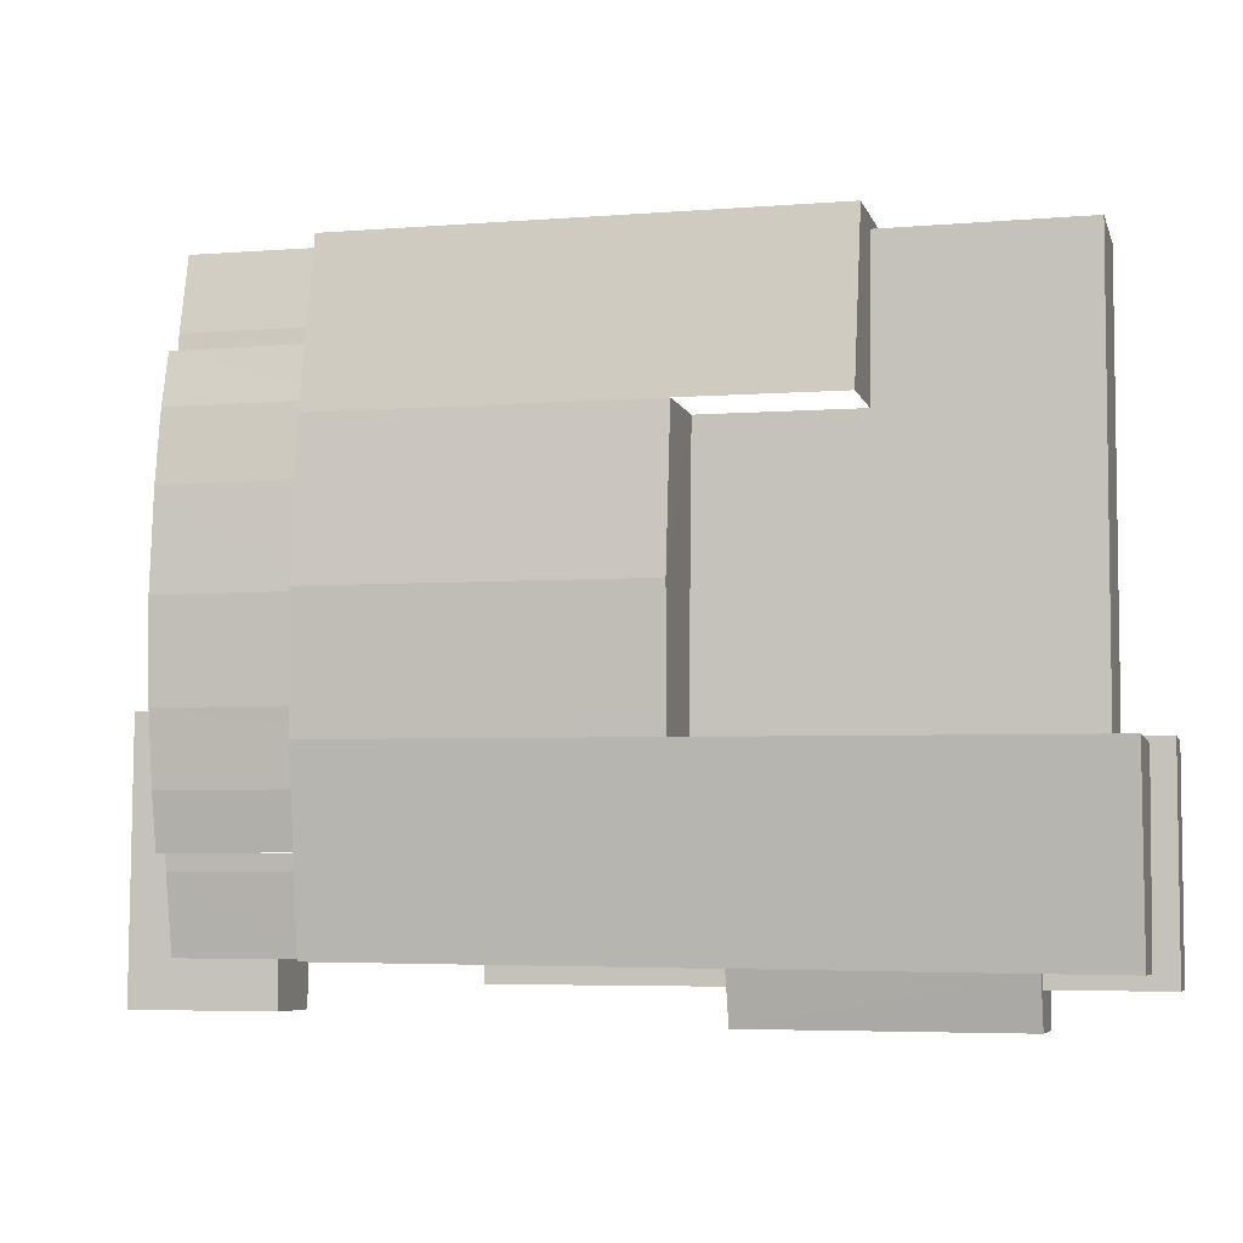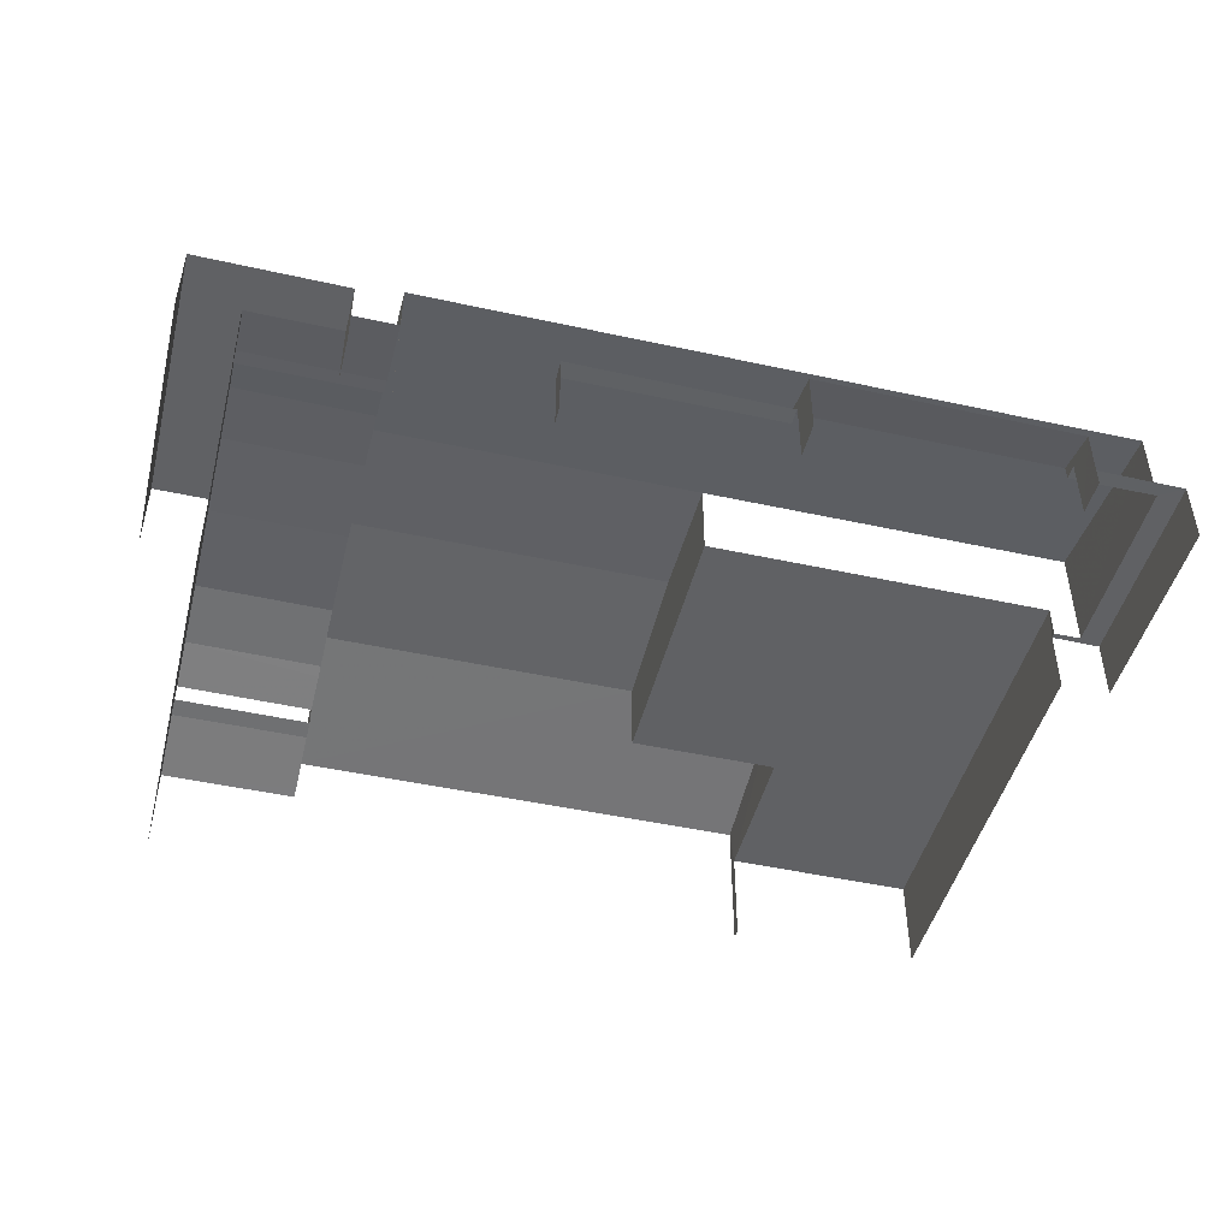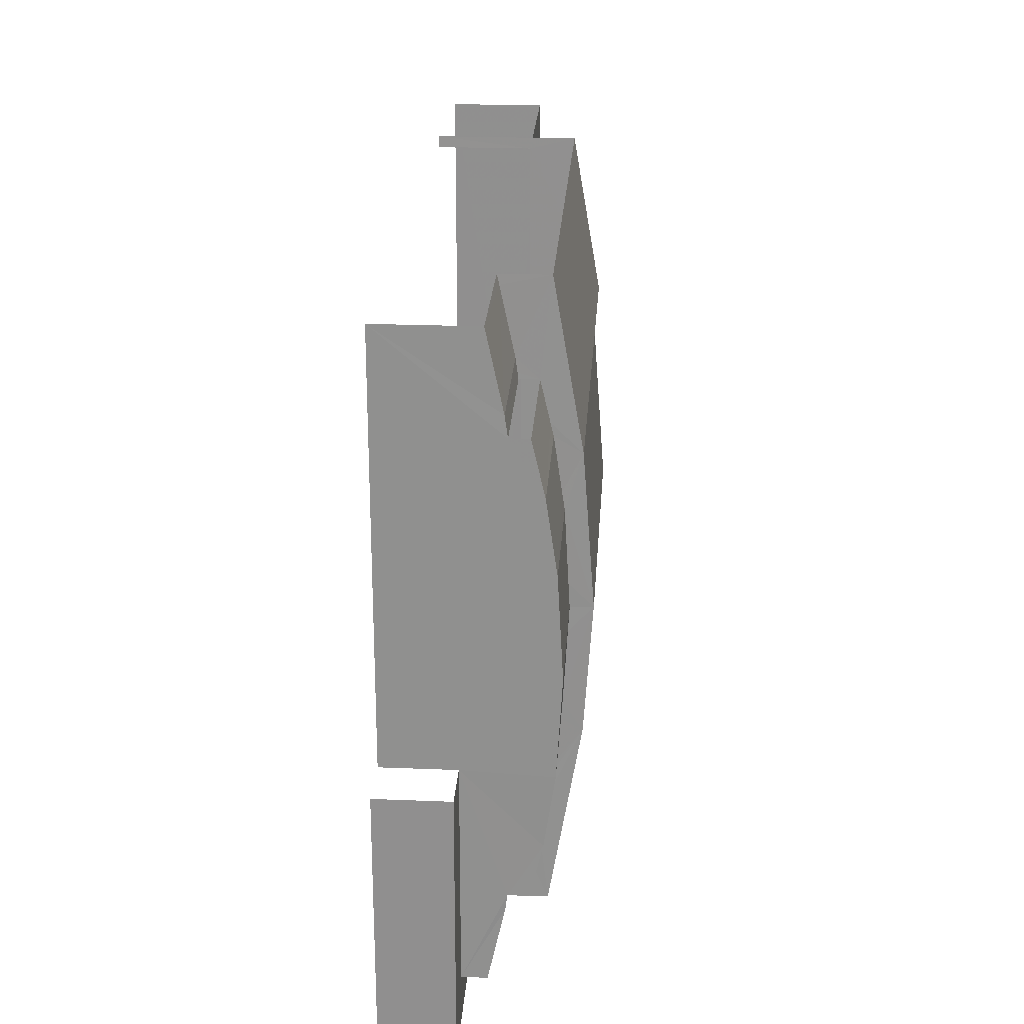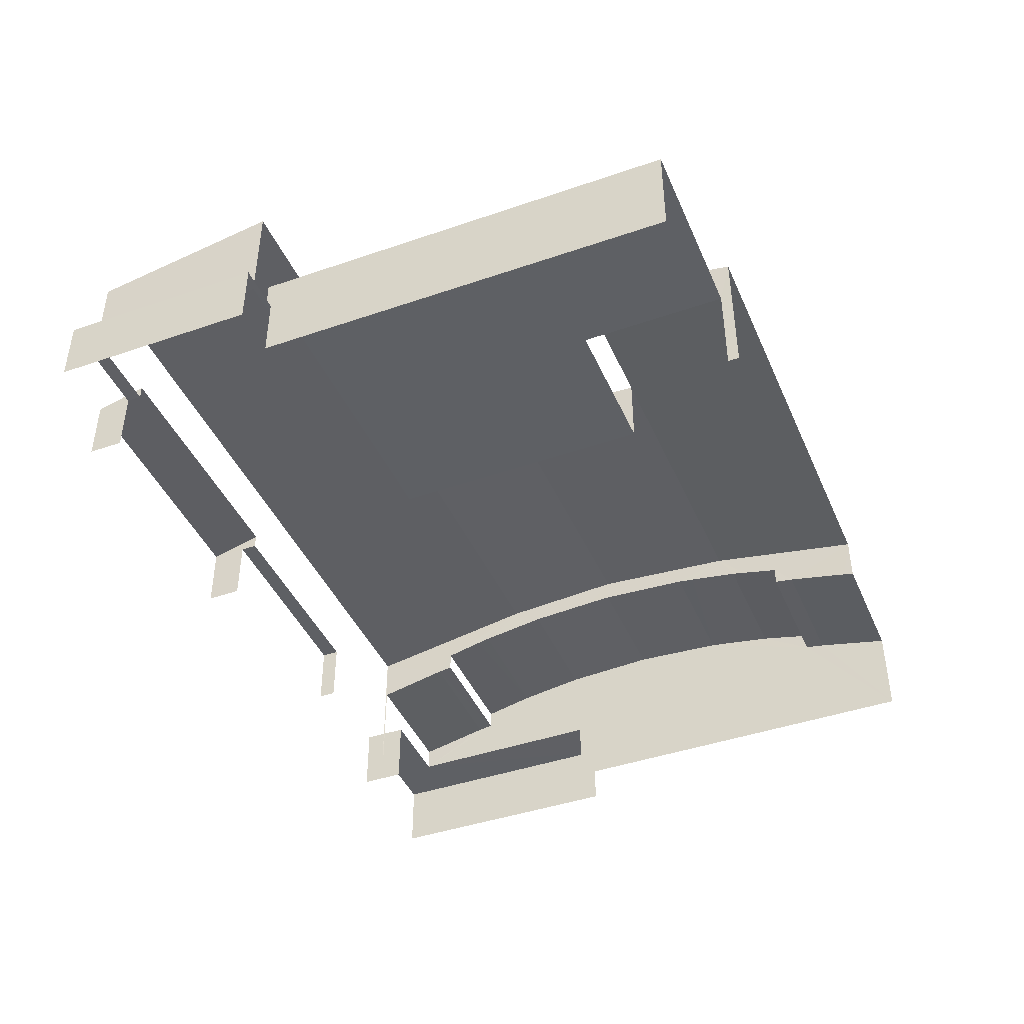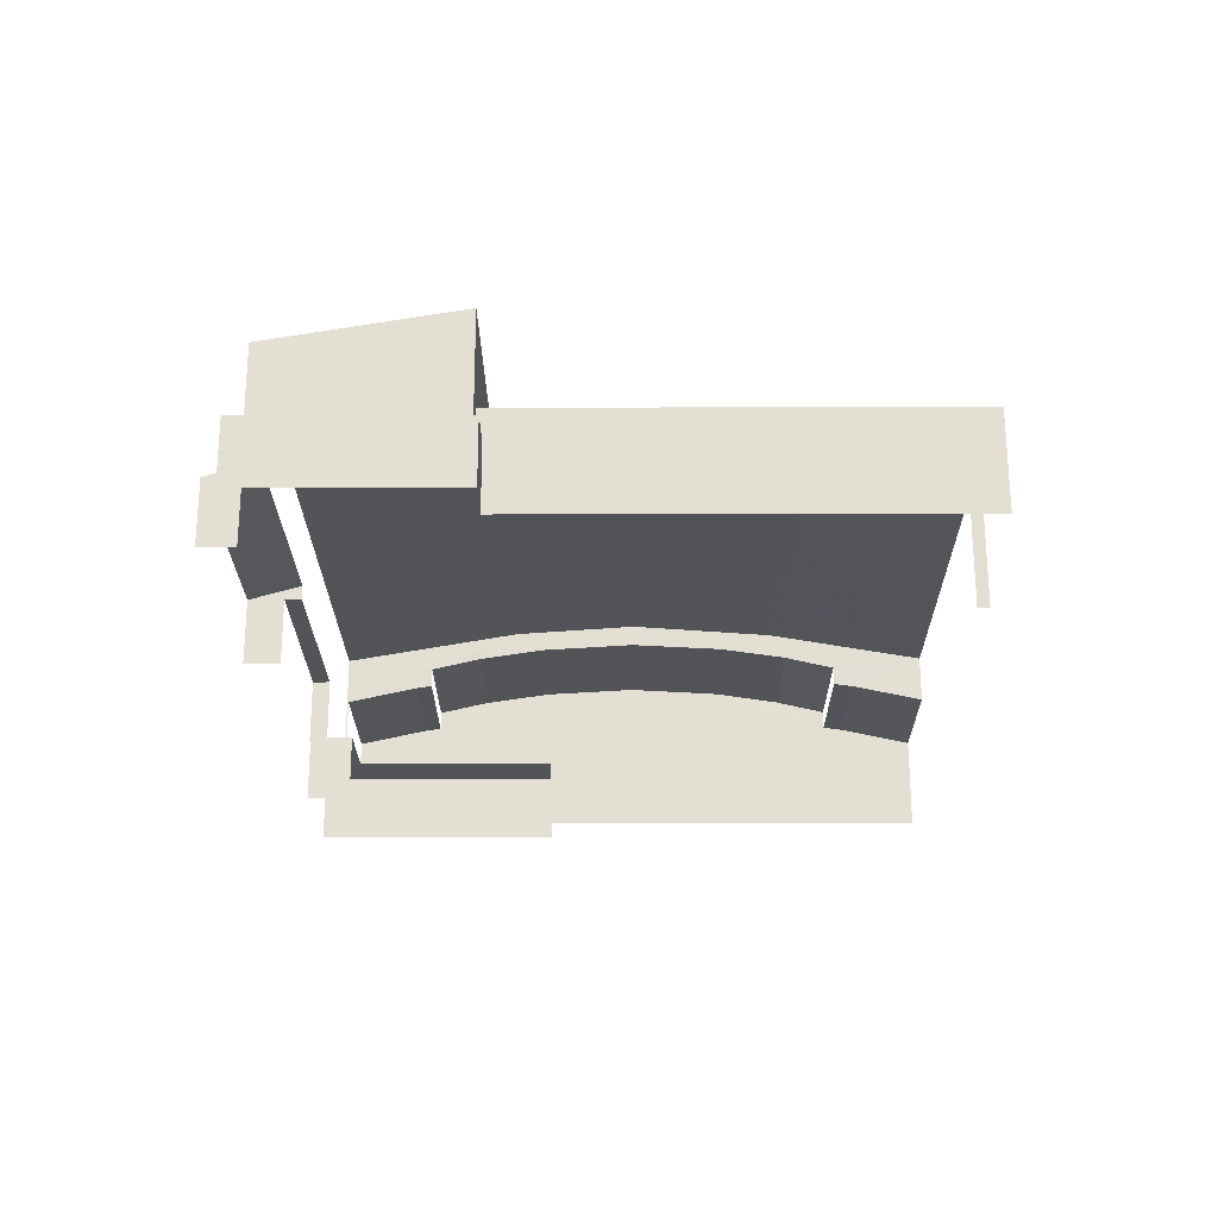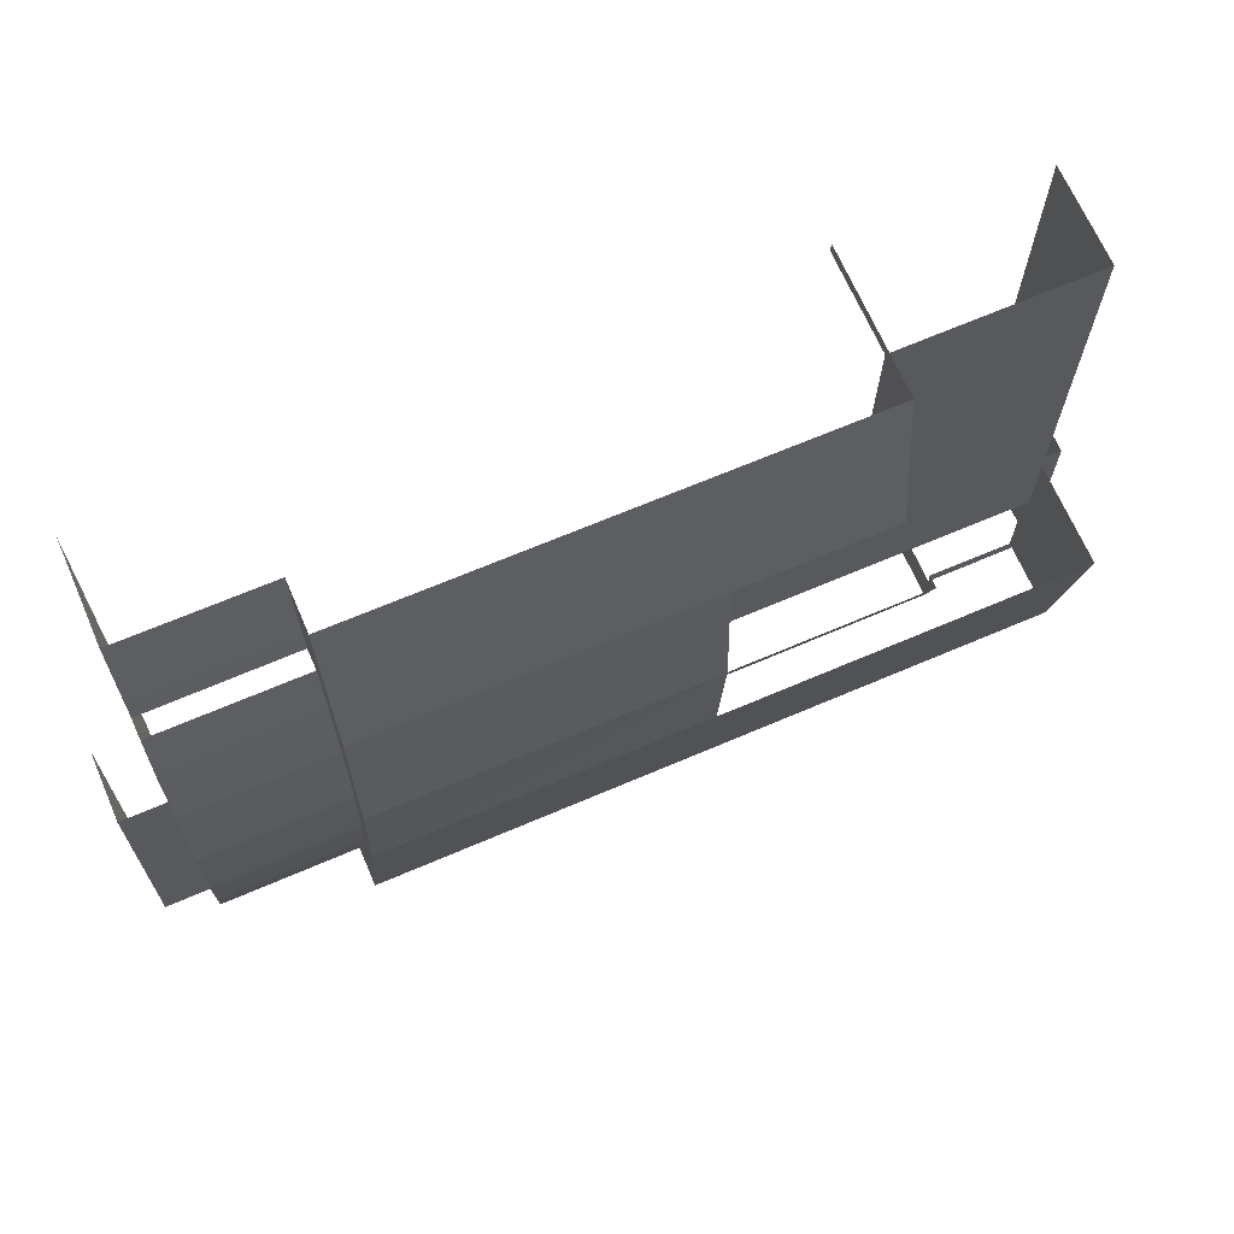
<metadata>
{"format":"obj","ext":"obj","renderer":"f3d","projection":"perspective","resolution":1024,"background":"white","views":[{"elev":-6.6,"azim":14.7,"up":"+Y"},{"elev":-46.9,"azim":-14.6,"up":"+Z"},{"elev":24.3,"azim":-86.3,"up":"+Y"},{"elev":-43.0,"azim":112.0,"up":"+Z"},{"elev":-23.1,"azim":90.0,"up":"+Z"},{"elev":68.0,"azim":-23.4,"up":"+Y"}]}
</metadata>
<code>
v -2.256e+05 -1.266e+05 15.46
v -2.256e+05 -1.265e+05 15.46
v -2.256e+05 -1.265e+05 15.46
v -2.256e+05 -1.266e+05 15.46
v -2.256e+05 -1.265e+05 15.46
v -2.256e+05 -1.266e+05 15.46
v -2.256e+05 -1.266e+05 15.46
v -2.256e+05 -1.266e+05 15.46
v -2.256e+05 -1.265e+05 15.46
v -2.256e+05 -1.265e+05 15.46
v -2.256e+05 -1.265e+05 15.46
v -2.256e+05 -1.266e+05 15.46
v -2.256e+05 -1.266e+05 15.46
v -2.256e+05 -1.265e+05 15.46
v -2.256e+05 -1.265e+05 15.46
v -2.256e+05 -1.266e+05 15.46
v -2.256e+05 -1.265e+05 15.46
v -2.256e+05 -1.265e+05 15.46
v -2.256e+05 -1.265e+05 15.46
v -2.256e+05 -1.265e+05 15.46
v -2.256e+05 -1.265e+05 27.35
v -2.256e+05 -1.265e+05 27.35
v -2.256e+05 -1.265e+05 25.39
v -2.256e+05 -1.265e+05 25.39
v -2.256e+05 -1.265e+05 27.35
v -2.256e+05 -1.265e+05 23.32
v -2.256e+05 -1.265e+05 23.17
v -2.256e+05 -1.265e+05 23.17
v -2.256e+05 -1.265e+05 23.32
v -2.256e+05 -1.265e+05 19.91
v -2.256e+05 -1.265e+05 19.91
v -2.256e+05 -1.265e+05 19.91
v -2.256e+05 -1.266e+05 19.91
v -2.256e+05 -1.266e+05 19.91
v -2.256e+05 -1.266e+05 19.91
v -2.256e+05 -1.265e+05 19.91
v -2.256e+05 -1.266e+05 19.91
v -2.256e+05 -1.265e+05 28.12
v -2.256e+05 -1.265e+05 28.12
v -2.256e+05 -1.265e+05 27.54
v -2.256e+05 -1.265e+05 25.39
v -2.256e+05 -1.265e+05 27.54
v -2.256e+05 -1.266e+05 25.39
v -2.256e+05 -1.265e+05 27.54
v -2.256e+05 -1.265e+05 24.66
v -2.256e+05 -1.265e+05 25.29
v -2.256e+05 -1.265e+05 25.51
v -2.256e+05 -1.265e+05 25.51
v -2.256e+05 -1.265e+05 24.66
v -2.256e+05 -1.266e+05 20.88
v -2.256e+05 -1.265e+05 20.91
v -2.256e+05 -1.266e+05 19.91
v -2.256e+05 -1.266e+05 19.91
v -2.256e+05 -1.265e+05 20.38
v -2.256e+05 -1.265e+05 20.38
v -2.256e+05 -1.265e+05 20.38
v -2.256e+05 -1.266e+05 20.38
v -2.256e+05 -1.266e+05 20.38
v -2.256e+05 -1.265e+05 20.38
v -2.256e+05 -1.265e+05 26.23
v -2.256e+05 -1.265e+05 26.05
v -2.256e+05 -1.265e+05 25.51
v -2.256e+05 -1.265e+05 25.51
v -2.256e+05 -1.265e+05 26.23
v -2.256e+05 -1.265e+05 26.61
v -2.256e+05 -1.265e+05 26.51
v -2.256e+05 -1.265e+05 26.61
v -2.256e+05 -1.265e+05 22.15
v -2.256e+05 -1.265e+05 22.15
v -2.256e+05 -1.265e+05 22.15
v -2.256e+05 -1.265e+05 22.15
v -2.256e+05 -1.265e+05 22.15
v -2.256e+05 -1.265e+05 22.15
v -2.256e+05 -1.265e+05 22.05
v -2.256e+05 -1.265e+05 22.05
v -2.256e+05 -1.265e+05 22.2
v -2.256e+05 -1.265e+05 23.17
v -2.256e+05 -1.265e+05 23.17
v -2.256e+05 -1.265e+05 19.91
v -2.256e+05 -1.265e+05 19.91
v -2.256e+05 -1.266e+05 19.91
v -2.256e+05 -1.266e+05 19.91
v -2.256e+05 -1.265e+05 23.36
v -2.256e+05 -1.265e+05 23.35
v -2.256e+05 -1.265e+05 23.35
v -2.256e+05 -1.265e+05 23.3
v -2.256e+05 -1.265e+05 22.05
v -2.256e+05 -1.265e+05 22.05
v -2.256e+05 -1.265e+05 25.3
v -2.256e+05 -1.265e+05 24.66
v -2.256e+05 -1.265e+05 24.66
v -2.256e+05 -1.265e+05 26.23
v -2.256e+05 -1.265e+05 26.51
v -2.256e+05 -1.265e+05 26.23
v -2.256e+05 -1.265e+05 26.05
f 1 2 3
f 4 1 5
f 6 7 8
f 9 10 11
f 10 3 11
f 12 8 7
f 12 13 14
f 15 16 8
f 15 17 16
f 18 19 14
f 10 20 15
f 19 5 3
f 5 1 3
f 14 3 10
f 15 8 12
f 14 10 12
f 19 3 14
f 10 15 12
f 15 30 17
f 15 31 30
f 36 70 32
f 32 70 44
f 44 70 42
f 70 71 42
f 18 14 80
f 80 41 18
f 41 51 43
f 33 50 37
f 43 50 33
f 51 80 79
f 51 50 43
f 51 41 80
f 52 7 6
f 53 52 6
f 3 2 55
f 54 3 55
f 5 19 59
f 19 87 59
f 59 88 56
f 59 87 88
f 73 25 22
f 73 69 25
f 12 81 13
f 12 82 81
f 90 91 84
f 90 84 83
f 91 85 84
f 57 1 4
f 58 57 4
f 8 16 34
f 35 8 34
f 10 68 20
f 10 72 68
f 23 24 74
f 24 9 74
f 74 11 75
f 74 9 11
f 29 49 45
f 26 29 45
f 21 22 23
f 23 22 24
f 22 25 24
f 26 27 28
f 29 26 28
f 30 31 32
f 30 33 34
f 33 35 34
f 32 31 36
f 33 37 35
f 30 32 33
f 22 21 38
f 39 22 38
f 40 41 42
f 42 43 44
f 42 41 43
f 45 46 47
f 47 46 48
f 49 46 45
f 50 51 52
f 53 50 52
f 54 55 56
f 55 57 56
f 56 58 59
f 56 57 58
f 60 61 62
f 62 61 63
f 64 61 60
f 65 66 60
f 60 66 64
f 67 66 65
f 68 69 70
f 70 69 71
f 68 72 69
f 71 69 73
f 74 75 76
f 76 77 78
f 76 75 77
f 79 80 81
f 82 79 81
f 83 84 77
f 77 84 78
f 85 86 84
f 84 86 78
f 87 27 88
f 87 28 27
f 63 89 62
f 62 89 90
f 89 91 90
f 92 93 65
f 65 93 67
f 94 93 92
f 47 95 92
f 92 95 94
f 48 95 47
f 39 38 40
f 42 39 40
f 56 88 27
f 54 65 3
f 54 56 26
f 83 11 3
f 11 77 75
f 45 47 26
f 47 92 54
f 26 56 27
f 62 90 83
f 92 65 54
f 83 77 11
f 60 62 83
f 3 65 60
f 26 47 54
f 83 3 60
f 57 2 1
f 57 55 2
f 6 8 53
f 53 35 50
f 50 35 37
f 8 35 53
f 10 9 72
f 9 24 72
f 72 25 69
f 72 24 25
f 5 58 4
f 5 59 58
f 80 13 81
f 80 14 13
f 32 44 43
f 33 32 43
f 22 39 73
f 73 39 71
f 39 42 71
f 7 52 12
f 82 51 79
f 12 52 82
f 52 51 82
f 41 40 49
f 41 87 18
f 40 38 94
f 18 87 19
f 64 38 21
f 23 91 21
f 74 76 23
f 91 86 85
f 66 38 64
f 23 76 78
f 91 78 86
f 61 64 21
f 67 38 66
f 93 38 67
f 94 38 93
f 63 61 21
f 95 40 94
f 89 63 21
f 91 89 21
f 48 40 95
f 28 49 29
f 48 46 40
f 87 41 28
f 49 40 46
f 41 49 28
f 23 78 91
f 15 20 31
f 20 68 31
f 31 70 36
f 31 68 70
f 34 16 17
f 30 34 17

</code>
